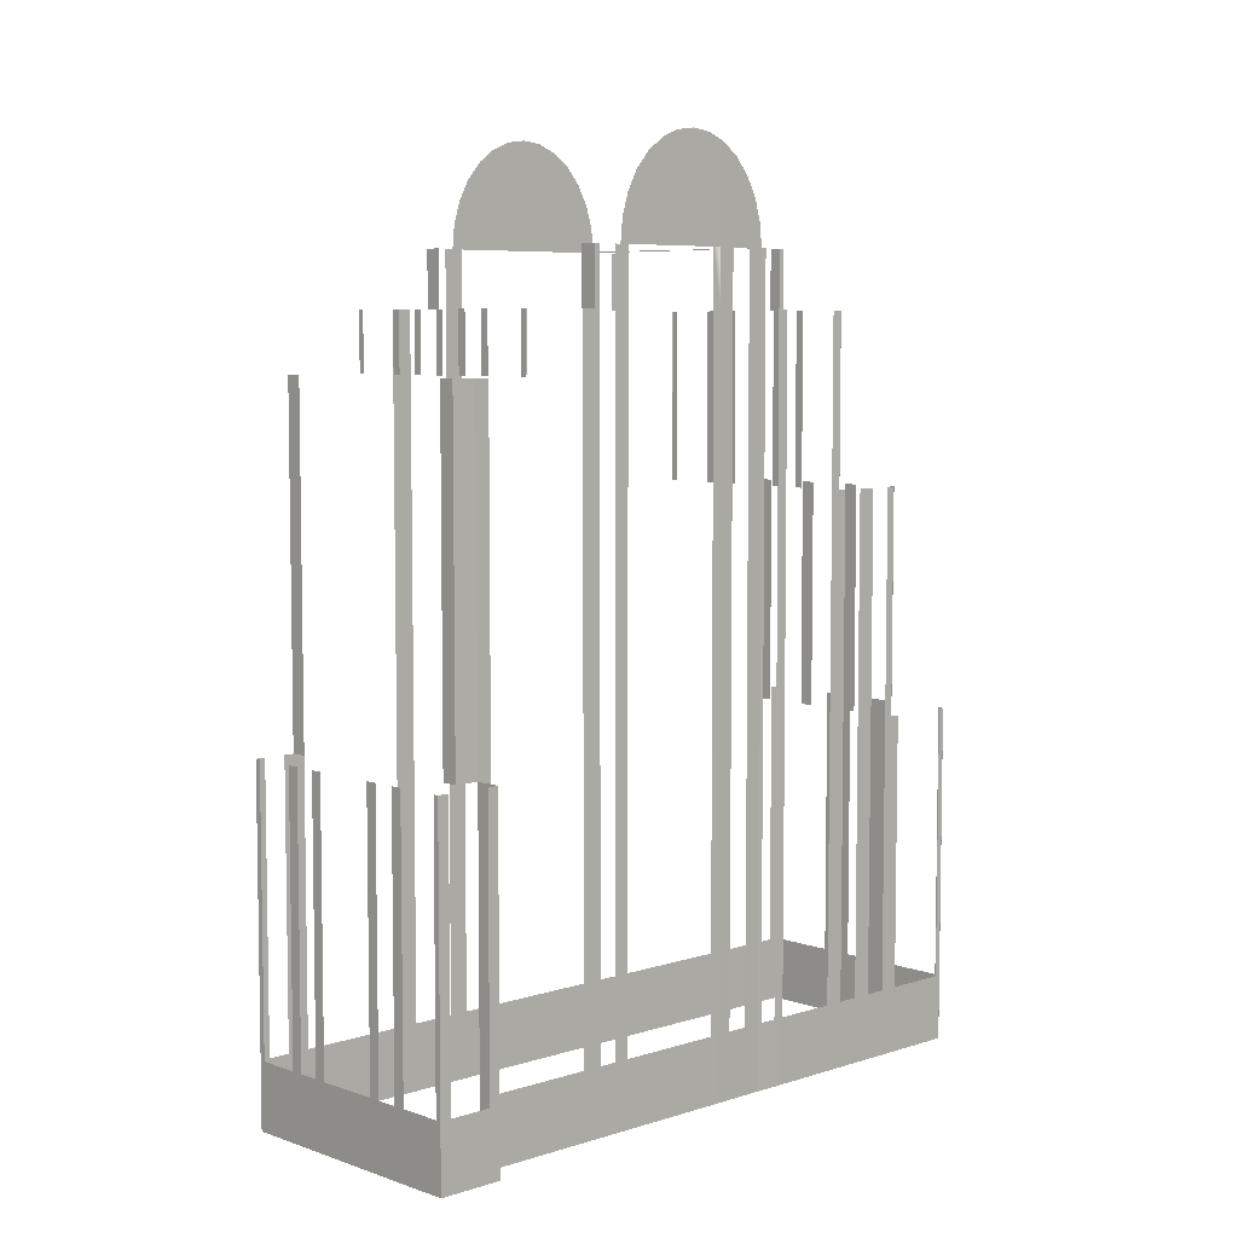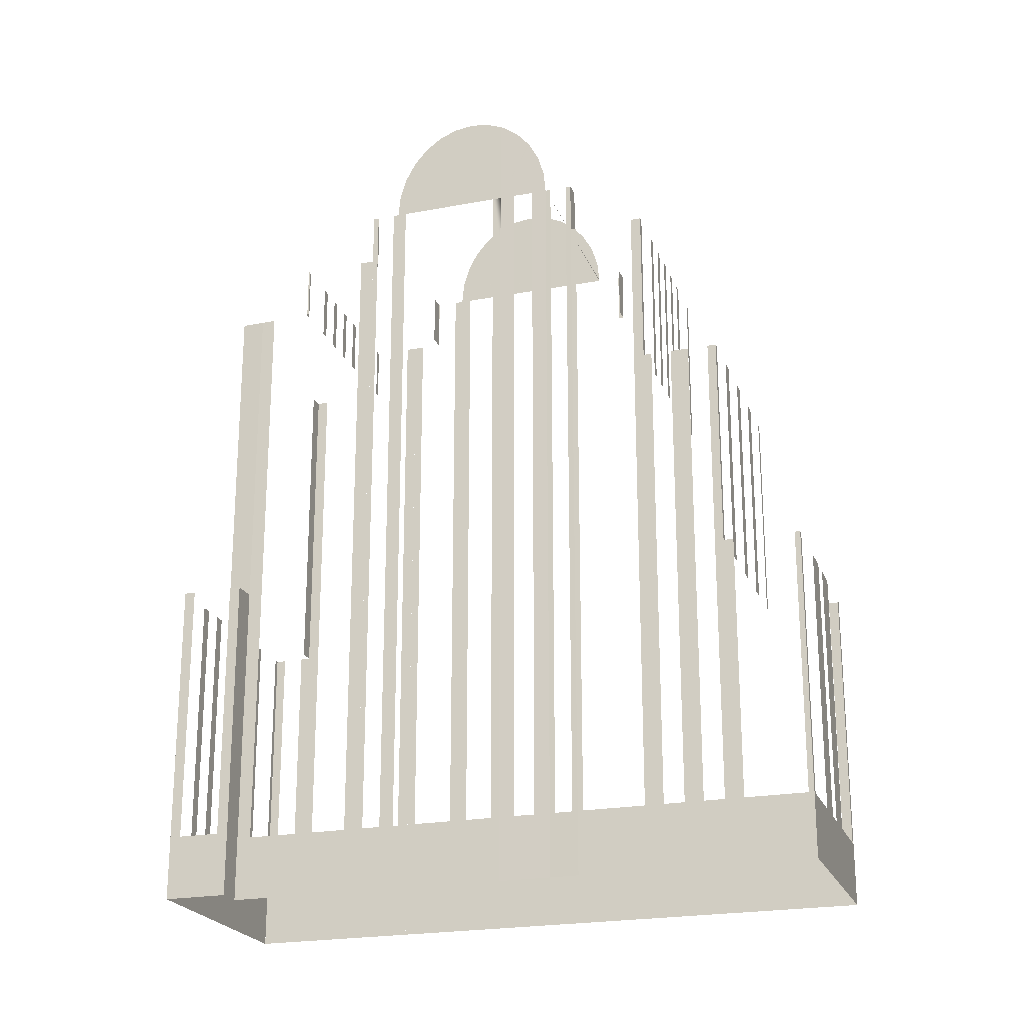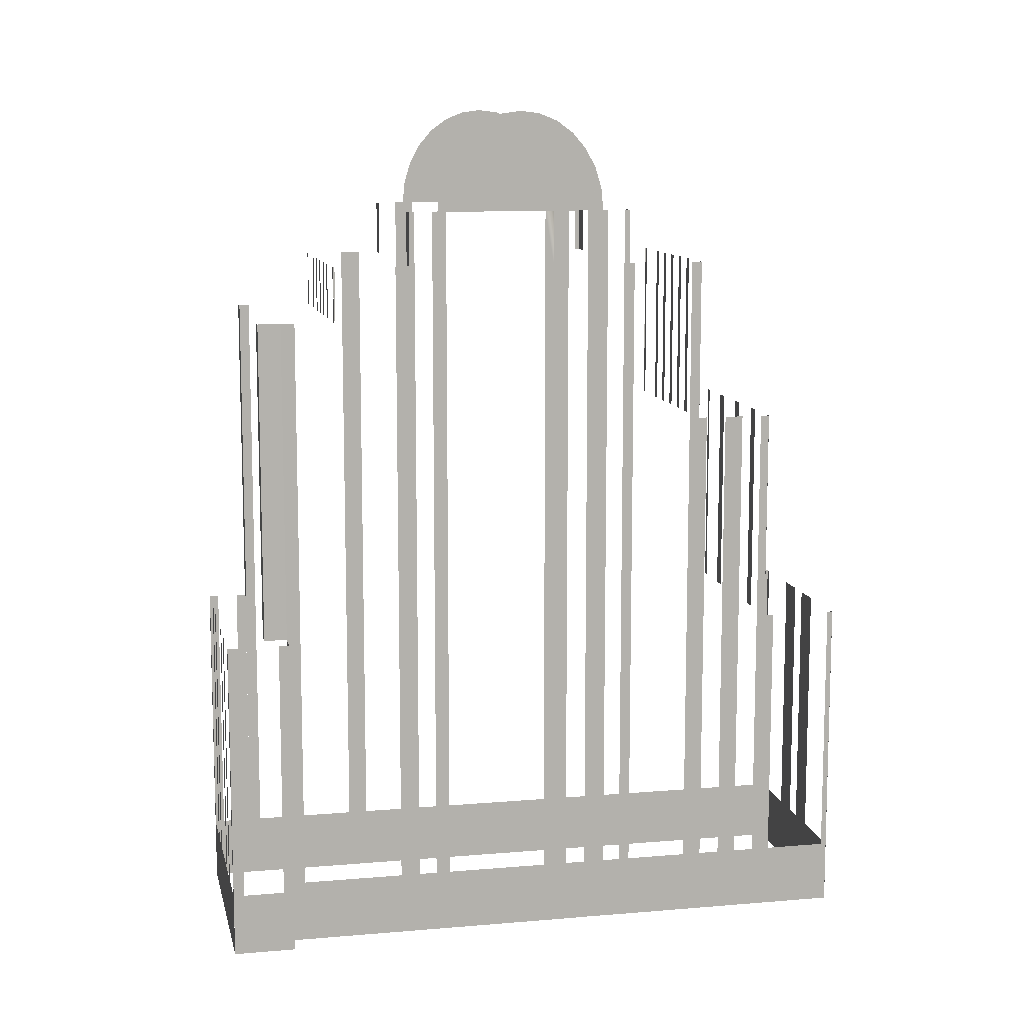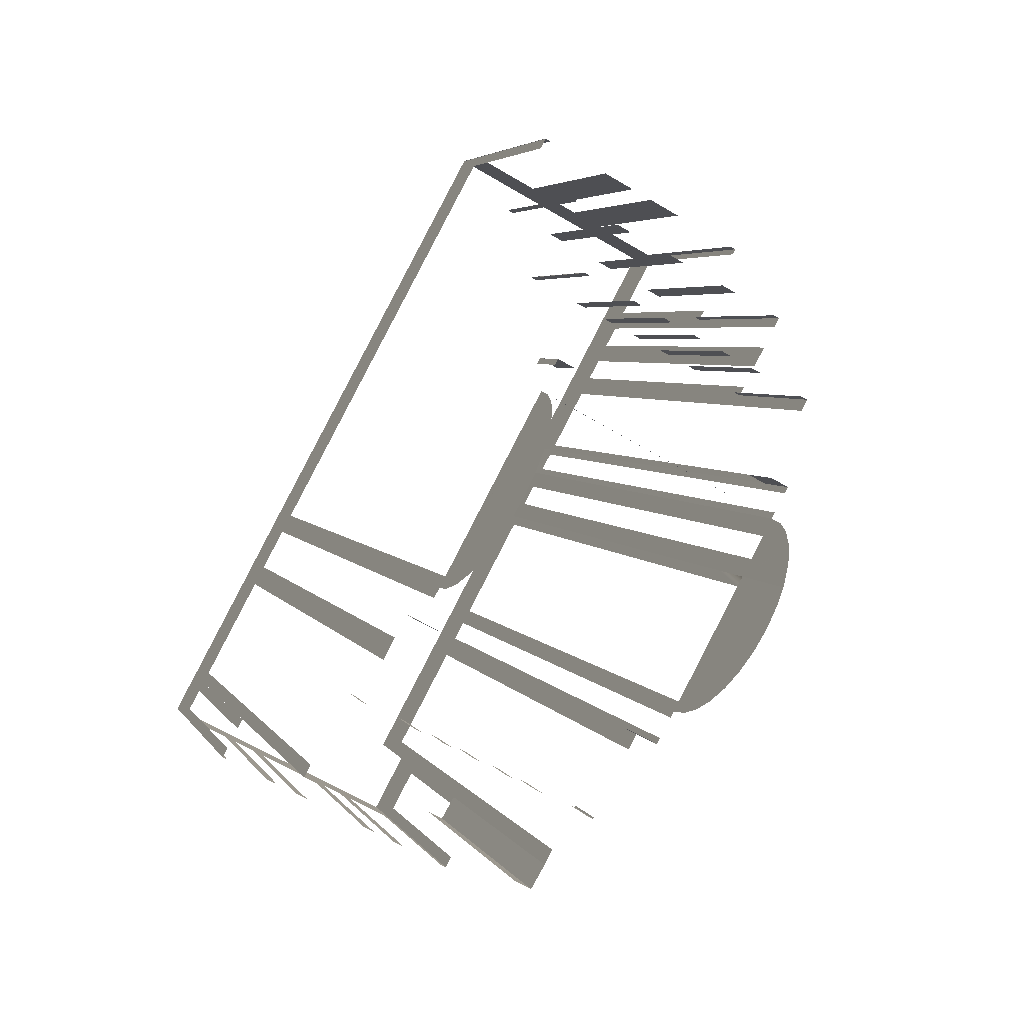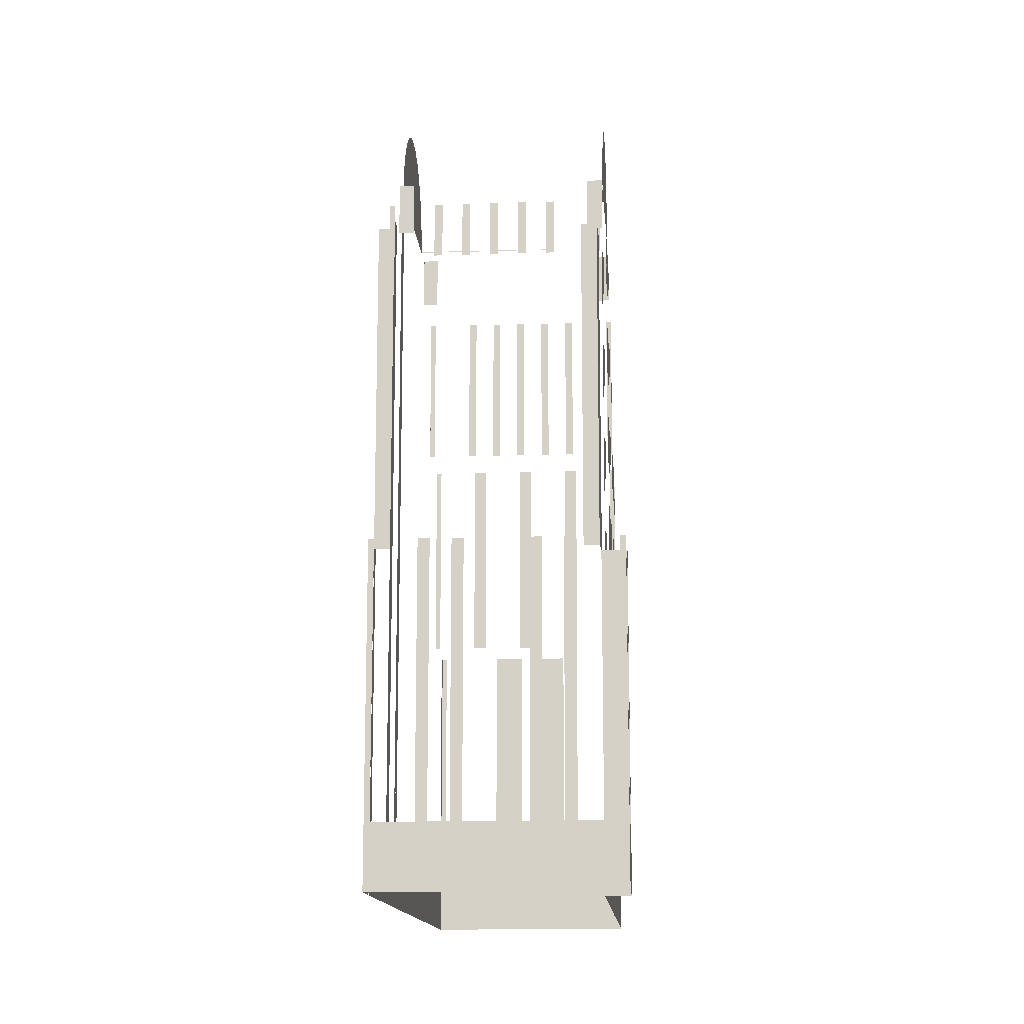
<metadata>
{"format":"obj","ext":"obj","renderer":"f3d","projection":"perspective","resolution":1024,"background":"white","views":[{"elev":6.4,"azim":17.9,"up":"+Z"},{"elev":-22.4,"azim":79.7,"up":"+Z"},{"elev":10.8,"azim":49.6,"up":"+Z"},{"elev":3.9,"azim":-14.7,"up":"+Y"},{"elev":-13.9,"azim":-24.0,"up":"+Z"}]}
</metadata>
<code>
o geometryt000010000010000110010110000110000110100000010100st134
v 834.3 -221.1 195
v 822.3 -214.7 195
v 822.3 -214.7 195.1
v 832.8 -224 195
v 833.7 -222.2 199
v 832.8 -224 200.8
v 833.3 -223 199.9
v 832.8 -223.9 200.7
v 832.9 -223.9 200.7
v 833.3 -223 199.9
v 834.3 -221.1 195
v 833.7 -222.2 198.9
v 833.7 -222.2 198.9
v 834 -221.6 197.7
v 834 -221.6 197.7
v 834.2 -221.3 196.4
v 834.2 -221.3 196.4
v 829.2 -230.7 195
v 829.2 -230.6 196.2
v 832.6 -224.4 200.9
v 829.2 -230.6 196.4
v 829.4 -230.3 197.6
v 829.4 -230.3 197.7
v 829.7 -229.8 198.8
v 829.7 -229.7 198.9
v 830.1 -229 199.8
v 830.1 -228.9 199.9
v 830.6 -228.1 200.6
v 830.6 -228 200.7
v 831.1 -227.1 201.1
v 832.3 -224.9 201.1
v 831.2 -227 201.1
v 832.3 -224.9 201.1
v 831.7 -226 201.3
v 831.7 -225.9 201.3
v 832.8 -224 195
v 832.8 -224 200.8
v 820.9 -217.3 200.6
v 818.2 -222.3 200
v 818.6 -221.5 200.7
v 821.3 -216.5 199.9
v 821.4 -216.4 199.8
v 821.7 -215.7 198.9
v 821.8 -215.7 198.8
v 822.1 -215.2 197.7
v 822.1 -215.1 197.6
v 822.2 -214.8 196.4
v 822.2 -214.8 196.2
v 822.3 -214.7 195.1
v 822.3 -214.7 195
v 820.8 -217.4 200.7
v 818.6 -221.5 200.7
v 820.3 -218.3 201.1
v 819.2 -220.5 201.1
v 820.3 -218.4 201.1
v 819.2 -220.5 201.1
v 819.7 -219.5 201.3
v 819.8 -219.4 201.3
v 817.2 -224.2 195
v 817.2 -224.1 196.4
v 817.2 -224.1 196.4
v 817.4 -223.8 197.7
v 817.4 -223.8 197.7
v 817.7 -223.2 198.9
v 817.7 -223.2 198.9
v 818.1 -222.4 199.9
v 818.1 -222.4 199.9
v 823.6 -243.7 151
v 823.9 -243.8 167.6
v 823.6 -243.7 167.6
v 821.3 -242.5 151
v 823.9 -243.8 147
v 821.3 -242.5 167.6
v 820.7 -242.1 167.6
v 820.7 -242.1 151
v 819.5 -241.5 151
v 817.1 -240.2 147
v 819.5 -241.5 167.6
v 818.9 -241.2 167.6
v 818.9 -241.2 151
v 815.5 -239.3 151
v 815.5 -239.3 167.6
v 814.9 -239 167.6
v 814.9 -239 151
v 813.7 -238.4 151
v 813.7 -238.4 167.6
v 813.1 -238 167.6
v 813.1 -238 151
v 810.5 -236.6 147
v 810.8 -236.8 151
v 810.8 -236.8 167.6
v 810.5 -236.6 167.6
v 810.8 -236.1 151
v 810.5 -236.6 167.6
v 810.8 -236.1 167.6
v 811.4 -235 151
v 810.5 -236.6 147
v 811.4 -235 167.6
v 811.7 -234.4 167.6
v 811.7 -234.4 147
v 812 -233.8 188.1
v 812 -233.8 151
v 811.7 -234.4 167.6
v 811.7 -234.4 188.1
v 815.1 -228.1 151
v 814 -230.2 147
v 811.7 -234.4 147
v 815.1 -228.1 191.6
v 815.4 -227.5 191.6
v 815.4 -227.5 147
v 811.7 -234.4 188.1
v 811.7 -234.4 167.6
v 812.5 -234.9 167.6
v 812.5 -234.9 188.1
v 822.8 -240.4 188.1
v 822.8 -240.4 167.6
v 823.7 -240.9 167.6
v 823.7 -240.9 188.1
v 814 -230.2 191.6
v 814 -230.2 188.1
v 814.3 -230.3 188.1
v 814.3 -230.3 191.6
v 816.6 -231.5 191.6
v 816.6 -231.5 188.1
v 817 -231.8 188.1
v 817 -231.8 191.6
v 818.2 -232.4 191.6
v 818.2 -232.4 188.1
v 818.6 -232.7 188.1
v 818.6 -232.7 191.6
v 819.8 -233.3 191.6
v 819.8 -233.3 188.1
v 820.2 -233.5 188.1
v 820.2 -233.5 191.6
v 821.4 -234.1 191.6
v 821.4 -234.1 188.1
v 821.8 -234.4 188.1
v 821.8 -234.4 191.6
v 823 -235 191.6
v 823 -235 188.1
v 823.4 -235.2 188.1
v 823.4 -235.2 191.6
v 825.7 -236.5 191.6
v 825.7 -236.5 188.1
v 826 -236.6 188.1
v 826 -236.6 191.6
v 815.7 -227 151
v 815.4 -227.5 191.6
v 815.7 -227 191.6
v 816.9 -224.7 151
v 816.3 -225.9 147
v 815.4 -227.5 147
v 816.9 -224.7 195
v 817.2 -224.2 191.6
v 817.2 -224.2 147
v 817.2 -224.2 195
v 816.3 -225.9 195
v 816.3 -225.9 191.6
v 816.3 -225.9 191.6
v 816.3 -225.9 195
v 816.3 -225.9 195
v 816.3 -225.9 191.6
v 817.2 -226.3 191.6
v 817.2 -226.3 195
v 827.4 -231.9 195
v 827.4 -231.9 191.6
v 828.3 -232.3 191.6
v 828.3 -232.3 195
v 817.5 -223.7 195
v 817.2 -224.2 195
v 817.5 -223.7 151
v 817.2 -224.2 191.6
v 829.8 -200.9 151
v 823.2 -213.1 147
v 822.3 -214.7 147
v 817.2 -224.2 147
v 829.8 -200.9 167.6
v 830.1 -200.3 167.6
v 830.1 -200.3 147
v 828.8 -202.6 147
v 827.8 -204.6 147
v 825.5 -208.8 147
v 823.2 -213.1 195
v 823.2 -213.1 191.6
v 823 -213.4 191.6
v 823 -213.4 195
v 825.5 -208.8 191.6
v 825.5 -208.8 181.4
v 825.5 -208.8 181.4
v 825.5 -208.8 191.6
v 824 -213.6 195
v 824 -213.6 191.6
v 823.2 -213.1 191.6
v 823.2 -213.1 195
v 835.2 -219.6 195
v 835.2 -219.6 191.6
v 834.3 -219.1 191.6
v 834.3 -219.1 195
v 823.7 -240.9 167.6
v 824 -240.2 167.6
v 823.7 -240.9 188.1
v 824.4 -239.6 188.1
v 824.4 -239.6 167.6
v 825.5 -241 151
v 825.8 -240.4 167.6
v 825.5 -241 167.6
v 824.2 -243.2 151
v 825.8 -240.4 147
v 824.2 -243.2 167.6
v 823.9 -243.8 167.6
v 823.9 -243.8 147
v 827.9 -233.1 191.6
v 827.9 -233.1 151
v 828.3 -232.3 191.6
v 824.8 -238.8 151
v 826 -236.6 147
v 828.3 -232.3 147
v 824.8 -238.8 188.1
v 824.4 -239.6 167.6
v 824.4 -239.6 147
v 824.4 -239.6 188.1
v 826 -236.6 191.6
v 826 -236.6 188.2
v 826 -236.5 188.2
v 826 -236.5 191.6
v 825.8 -240.4 147
v 824.4 -239.6 147
v 824.4 -239.6 167.6
v 825.8 -240.4 167.6
v 825.8 -209 191.6
v 825.8 -209 181.3
v 825.5 -208.8 181.3
v 825.5 -208.8 191.6
v 828.5 -210.5 191.6
v 828.5 -210.5 181.3
v 828.2 -210.3 181.3
v 828.1 -210.2 181.3
v 828.1 -210.2 191.6
v 830.1 -211.3 191.6
v 830.1 -211.3 181.3
v 829.6 -211.1 181.3
v 829.6 -211.1 191.6
v 831.7 -212.2 191.6
v 831.7 -212.2 181.3
v 831.2 -211.9 181.3
v 831.2 -211.9 191.6
v 833.3 -213 191.6
v 833.3 -213 181.3
v 832.8 -212.8 181.3
v 832.8 -212.8 191.6
v 834.9 -213.9 191.6
v 834.9 -213.9 181.3
v 834.4 -213.6 181.3
v 834.4 -213.6 191.6
v 837.5 -215.3 191.6
v 837.5 -215.3 181.3
v 837.2 -215.1 181.3
v 837.2 -215.1 191.6
v 828.1 -204.7 181.3
v 828.1 -204.7 167.6
v 827.8 -204.5 167.6
v 827.8 -204.5 181.3
v 831.1 -206.3 181.3
v 831.1 -206.3 167.6
v 830.3 -205.9 167.6
v 830.3 -205.9 181.3
v 834.2 -208 181.3
v 834.2 -208 167.6
v 833.4 -207.6 167.6
v 833.4 -207.6 181.3
v 837.2 -209.6 181.3
v 837.2 -209.6 167.6
v 836.4 -209.2 167.6
v 836.4 -209.2 181.3
v 839.8 -211 181.3
v 839.8 -211 167.6
v 839.5 -210.9 167.6
v 839.5 -210.9 181.3
v 829 -231 195
v 829 -231 151
v 829.2 -230.7 191.6
v 829.2 -230.7 195
v 828.3 -232.3 147
v 828.5 -232 151
v 829.2 -230.7 147
v 828.5 -232 195
v 828.3 -232.3 191.6
v 828.3 -232.3 195
v 832.5 -224.5 195
v 832.8 -224 191.6
v 832.8 -224 195
v 832.8 -224 195
v 832.5 -224.5 151
v 829.4 -230.2 151
v 832.8 -224 147
v 829.4 -230.2 195
v 829.2 -230.7 191.6
v 829.2 -230.7 147
v 829.2 -230.7 195
v 830.4 -200.4 151
v 830.1 -200.3 167.6
v 830.4 -200.4 167.6
v 833.8 -202.3 151
v 830.1 -200.3 147
v 833.8 -202.3 167.6
v 835.5 -203.2 167.6
v 835.5 -203.2 151
v 836.6 -203.8 151
v 842.1 -206.7 147
v 836.6 -203.8 167.6
v 838.4 -204.7 167.6
v 838.4 -204.7 151
v 841.8 -206.6 151
v 841.8 -206.6 167.6
v 842.1 -206.7 167.6
v 834.3 -221.1 195
v 834.3 -221.1 191.6
v 833.8 -222 195
v 833.8 -222 151
v 833.2 -223.2 151
v 834.3 -221.1 147
v 833.2 -223.2 195
v 832.8 -224 191.6
v 832.8 -224 147
v 832.8 -224 195
v 835 -219.9 195
v 835 -219.9 151
v 835.2 -219.6 191.6
v 835.2 -219.6 195
v 834.3 -221.1 147
v 834.5 -220.8 151
v 835.2 -219.6 147
v 834.5 -220.8 195
v 834.3 -221.1 191.6
v 834.3 -221.1 195
v 841.9 -207 151
v 842.1 -206.7 167.6
v 841.9 -207 167.6
v 840.1 -210.5 151
v 842.1 -206.7 147
v 840.1 -210.5 167.6
v 839.8 -211 167.6
v 839.5 -211.5 151
v 839.8 -211 147
v 839.8 -211 181.3
v 839.5 -211.5 181.3
v 838.9 -212.6 151
v 838.9 -212.6 181.3
v 838.3 -213.7 181.3
v 838.3 -213.7 151
v 837.5 -215.3 147
v 837.7 -214.8 151
v 837.7 -214.8 181.3
v 837.5 -215.3 181.3
v 837.2 -215.9 151
v 837.5 -215.3 191.6
v 837.2 -215.9 191.6
v 835.3 -219.3 151
v 835.2 -219.6 147
v 835.3 -219.3 191.6
v 835.2 -219.6 191.6
f 1 2 3
f 4 5 6
f 6 5 7
f 8 7 9
f 12 4 13
f 13 4 14
f 15 4 16
f 17 4 11
f 20 19 18
f 19 20 21
f 21 20 22
f 23 20 24
f 24 20 25
f 25 20 26
f 27 20 28
f 28 20 29
f 29 20 30
f 30 31 32
f 30 20 31
f 32 33 34
f 18 37 20
f 37 18 36
f 38 39 40
f 41 39 38
f 42 39 41
f 43 39 42
f 44 39 43
f 45 39 44
f 46 39 45
f 47 39 46
f 48 39 47
f 49 39 48
f 50 39 49
f 38 40 51
f 53 52 54
f 51 52 53
f 55 53 54
f 58 55 56
f 50 59 60
f 62 50 61
f 64 50 63
f 65 50 64
f 66 50 65
f 39 50 67
f 68 69 70
f 71 72 68
f 69 68 72
f 73 74 71
f 74 75 71
f 71 75 72
f 75 76 77
f 75 77 72
f 78 79 76
f 79 80 76
f 76 80 77
f 80 81 77
f 82 83 81
f 83 84 81
f 81 84 77
f 84 85 77
f 86 87 85
f 87 88 85
f 88 89 85
f 85 89 77
f 90 89 88
f 91 92 90
f 92 89 90
f 93 94 95
f 96 97 93
f 94 93 97
f 98 99 96
f 99 100 96
f 100 97 96
f 101 102 103
f 103 104 101
f 105 106 102
f 106 107 102
f 103 102 107
f 105 108 109
f 109 110 105
f 110 106 105
f 111 112 113
f 111 113 114
f 115 116 117
f 115 117 118
f 119 120 121
f 119 121 122
f 123 124 125
f 123 125 126
f 127 128 129
f 127 129 130
f 131 132 133
f 131 133 134
f 135 136 137
f 135 137 138
f 139 140 141
f 139 141 142
f 143 144 145
f 143 145 146
f 147 148 149
f 150 151 147
f 151 152 147
f 148 147 152
f 150 153 154
f 154 155 150
f 155 151 150
f 154 153 156
f 161 162 163
f 161 163 164
f 165 166 167
f 165 167 168
f 169 171 172
f 169 172 170
f 171 173 174
f 171 174 175
f 175 176 171
f 176 172 171
f 177 178 173
f 178 179 173
f 173 179 180
f 173 180 181
f 181 182 173
f 174 173 182
f 183 184 185
f 183 185 186
f 187 188 189
f 187 189 190
f 191 192 193
f 191 193 194
f 195 196 197
f 195 197 198
f 202 200 203
f 204 205 206
f 207 208 204
f 205 204 208
f 209 210 207
f 210 211 207
f 211 208 207
f 212 213 214
f 215 216 213
f 216 217 213
f 214 213 217
f 215 218 219
f 219 220 215
f 220 216 215
f 218 221 219
f 222 223 224
f 222 224 225
f 226 227 228
f 226 228 229
f 230 231 232
f 230 232 233
f 234 235 236
f 236 237 238
f 234 236 238
f 239 240 241
f 239 241 242
f 243 244 245
f 243 245 246
f 247 248 249
f 247 249 250
f 251 252 253
f 251 253 254
f 255 256 257
f 255 257 258
f 259 260 261
f 259 261 262
f 263 264 265
f 263 265 266
f 267 268 269
f 267 269 270
f 271 272 273
f 271 273 274
f 275 276 277
f 275 277 278
f 279 280 281
f 281 282 279
f 283 280 284
f 283 285 280
f 281 280 285
f 284 286 287
f 287 283 284
f 286 288 287
f 289 293 290
f 294 295 293
f 295 290 293
f 294 296 297
f 294 297 298
f 294 298 295
f 296 299 297
f 300 301 302
f 303 304 300
f 301 300 304
f 305 306 303
f 306 307 303
f 307 304 303
f 308 309 307
f 307 309 304
f 310 311 308
f 311 312 308
f 312 309 308
f 313 309 312
f 314 315 313
f 317 316 318
f 318 319 317
f 320 321 319
f 317 319 321
f 320 322 323
f 323 324 320
f 324 321 320
f 325 323 322
f 328 329 326
f 330 327 331
f 330 332 327
f 328 327 332
f 331 333 334
f 334 330 331
f 333 335 334
f 336 337 338
f 339 340 336
f 337 336 340
f 341 342 339
f 342 343 339
f 339 343 344
f 339 344 340
f 345 346 342
f 346 343 342
f 343 347 344
f 347 348 349
f 347 349 350
f 347 350 351
f 350 352 351
f 352 353 354
f 352 354 355
f 352 355 351
f 356 357 354
f 357 355 354
f 358 359 355
f 355 359 351
f 358 360 361
f 361 359 358
f 6 7 8
f 7 5 10
f 5 4 12
f 14 4 15
f 16 4 17
f 22 20 23
f 26 20 27
f 32 31 33
f 33 35 34
f 51 40 52
f 55 54 56
f 57 58 56
f 61 50 60
f 63 50 62
f 67 50 66
f 157 158 159
f 157 159 160
f 199 200 201
f 200 202 201
f 289 290 291
f 290 292 291
f 315 309 313
f 326 327 328
f 344 347 351

</code>
